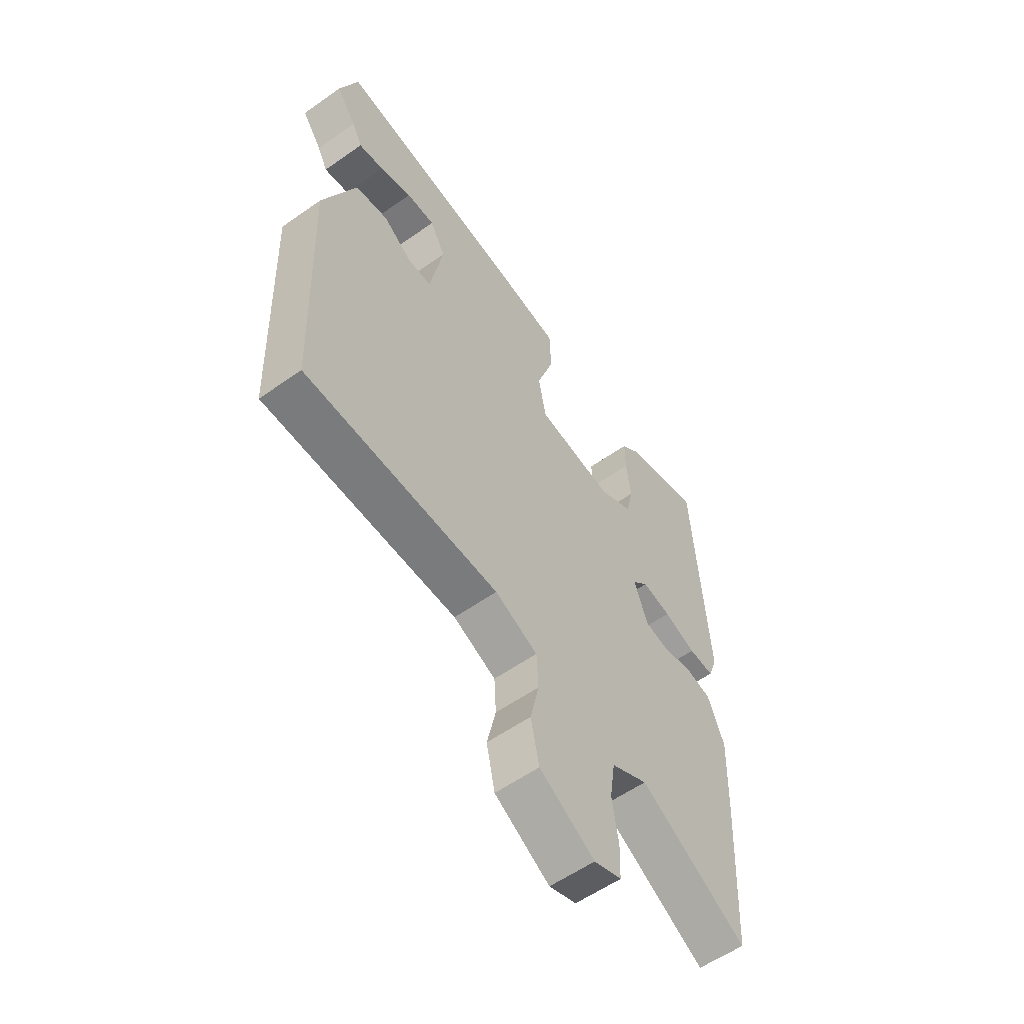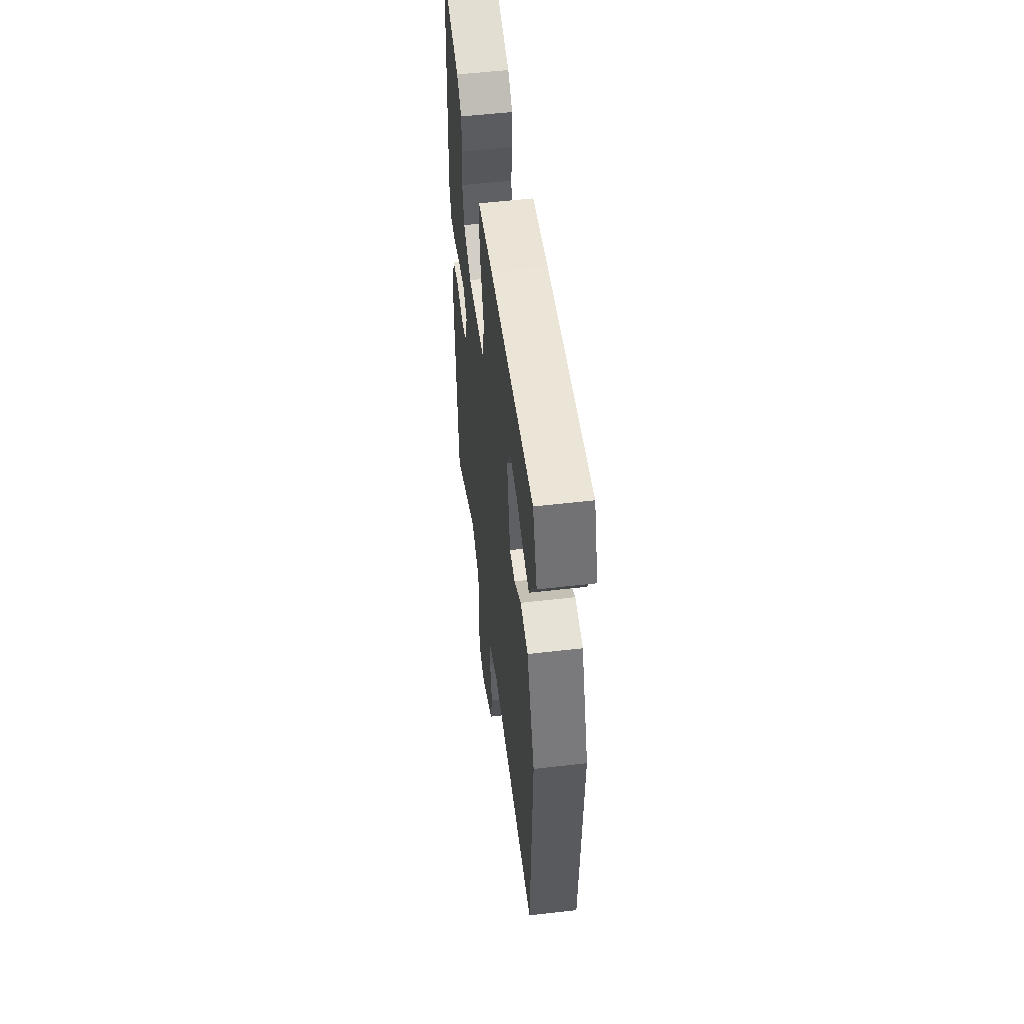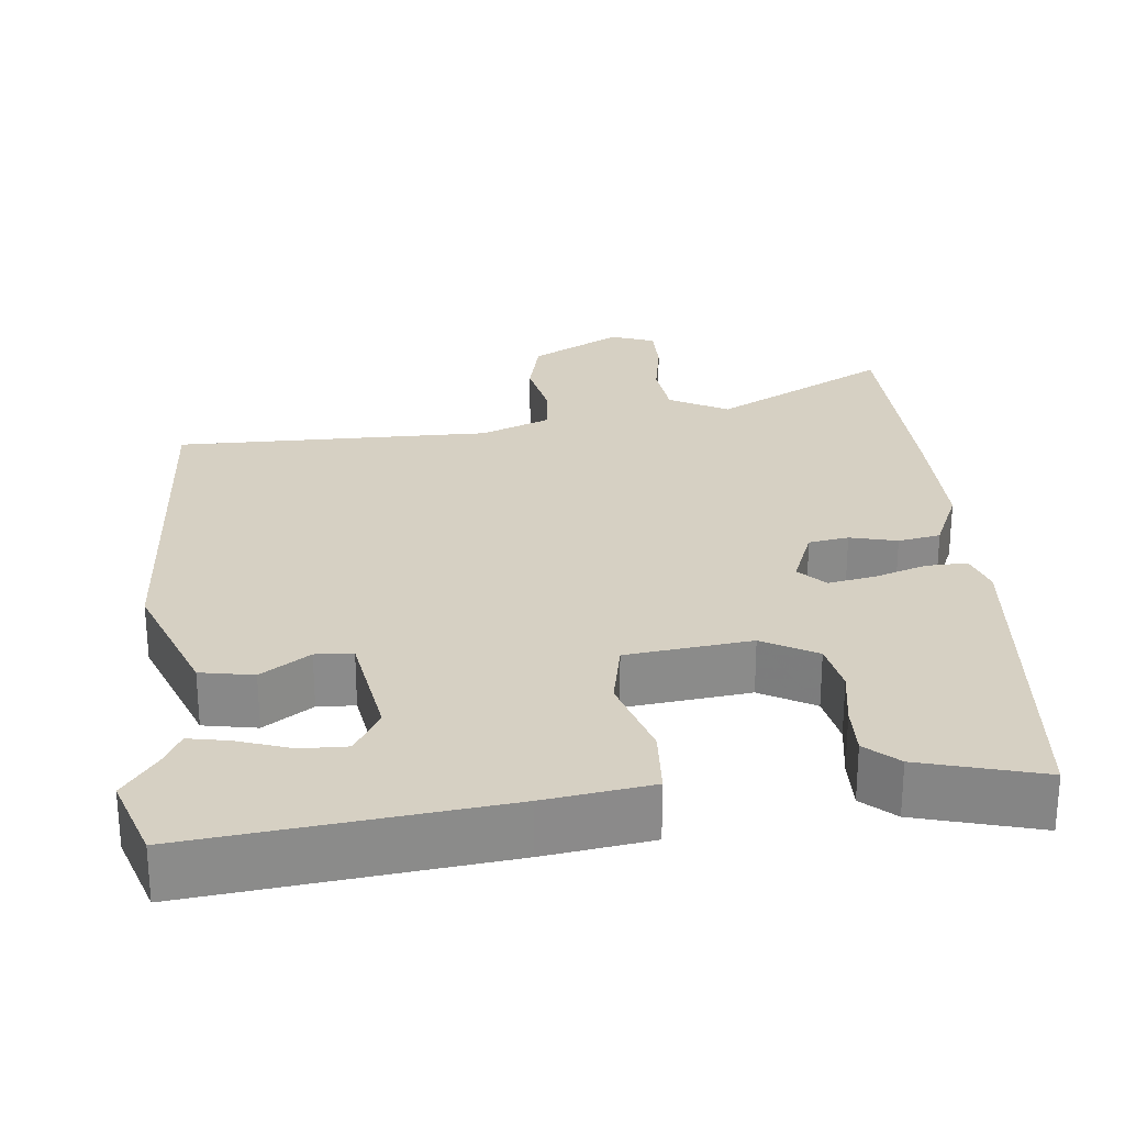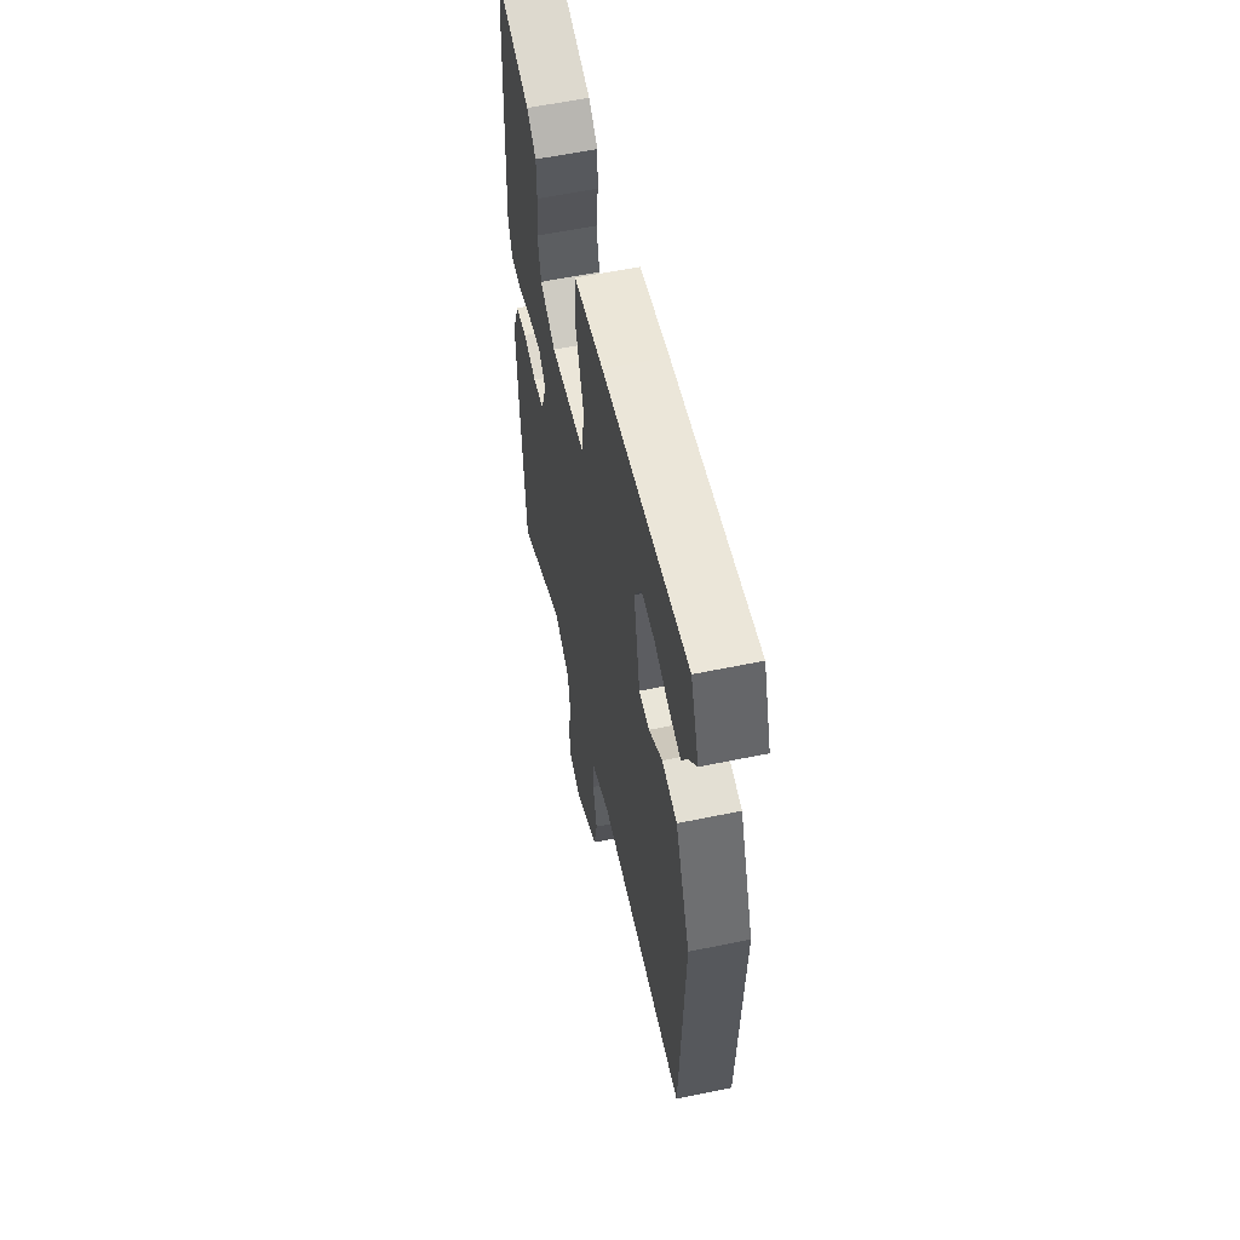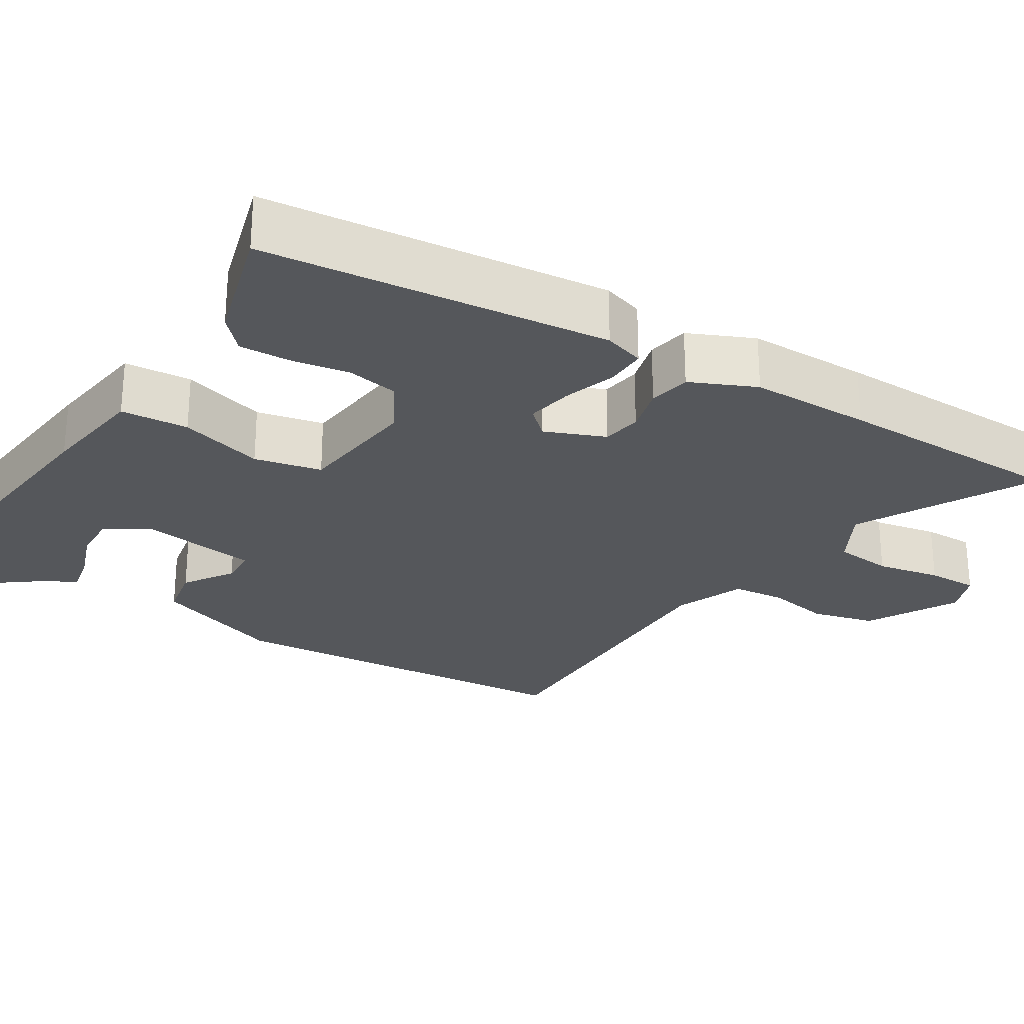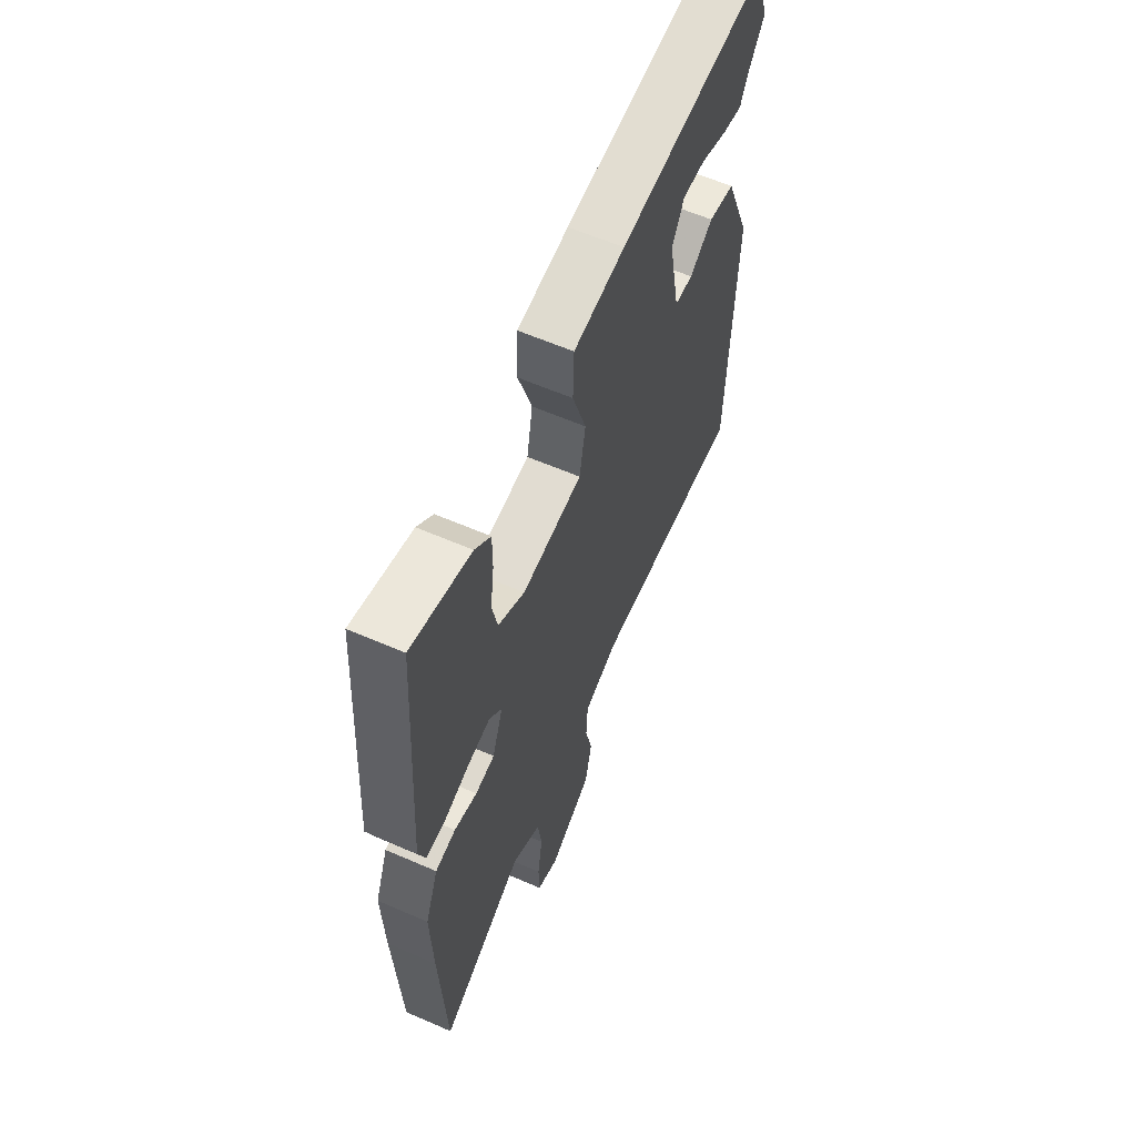
<metadata>
{"format":"obj","ext":"obj","renderer":"f3d","projection":"perspective","resolution":1024,"background":"white","views":[{"elev":-57.5,"azim":-53.8,"up":"+Z"},{"elev":54.6,"azim":-97.0,"up":"+Z"},{"elev":26.5,"azim":-4.3,"up":"+Y"},{"elev":58.7,"azim":-102.1,"up":"+Z"},{"elev":-26.5,"azim":60.1,"up":"+Y"},{"elev":59.9,"azim":114.1,"up":"+Z"}]}
</metadata>
<code>
v -0.515 0.07 0.458
v -0.476 0.07 0.567
v -0.076 0.07 0.511
v 0.063 0.07 0.487
v 0.066 0.07 0.398
v 0.029 0.07 0.288
v 0.045 0.07 0.199
v 0.208 0.07 0.175
v 0.28 0.07 0.213
v 0.295 0.07 0.28
v 0.285 0.07 0.357
v 0.285 0.07 0.424
v 0.328 0.07 0.461
v 0.489 0.07 0.501
v 0.518 0.07 0.046
v 0.499 0.07 -0.007
v 0.445 0.07 -0.004
v 0.377 0.07 0.021
v 0.316 0.07 0.034
v 0.282 0.07 0
v 0.311 0.07 -0.08
v 0.363 0.07 -0.09
v 0.425 0.07 -0.076
v 0.48 0.07 -0.088
v 0.515 0.07 -0.175
v 0.509 0.07 -0.335
v 0.492 0.07 -0.642
v 0.265 0.07 -0.512
v 0.187 0.07 -0.552
v 0.176 0.07 -0.628
v 0.189 0.07 -0.713
v 0.187 0.07 -0.78
v 0.129 0.07 -0.8
v 0.012 0.07 -0.731
v -0.006 0.07 -0.647
v 0.013 0.07 -0.564
v 0.009 0.07 -0.494
v -0.082 0.07 -0.454
v -0.496 0.07 -0.446
v -0.514 0.07 0.033
v -0.444 0.07 0.204
v -0.374 0.07 0.215
v -0.311 0.07 0.17
v -0.262 0.07 0.171
v -0.233 0.07 0.323
v -0.266 0.07 0.384
v -0.327 0.07 0.384
v -0.396 0.07 0.362
v -0.45 0.07 0.353
v -0.472 0.07 0.397
v -0.515 0 0.458
v -0.476 0 0.567
v -0.076 0 0.511
v 0.063 0 0.487
v 0.066 0 0.398
v 0.029 0 0.288
v 0.045 0 0.199
v 0.208 0 0.175
v 0.28 0 0.213
v 0.295 0 0.28
v 0.285 0 0.357
v 0.285 0 0.424
v 0.328 0 0.461
v 0.489 0 0.501
v 0.518 0 0.046
v 0.499 0 -0.007
v 0.445 0 -0.004
v 0.377 0 0.021
v 0.316 0 0.034
v 0.282 0 0
v 0.311 0 -0.08
v 0.363 0 -0.09
v 0.425 0 -0.076
v 0.48 0 -0.088
v 0.515 0 -0.175
v 0.509 0 -0.335
v 0.492 0 -0.642
v 0.265 0 -0.512
v 0.187 0 -0.552
v 0.176 0 -0.628
v 0.189 0 -0.713
v 0.187 0 -0.78
v 0.129 0 -0.8
v 0.012 0 -0.731
v -0.006 0 -0.647
v 0.013 0 -0.564
v 0.009 0 -0.494
v -0.082 0 -0.454
v -0.496 0 -0.446
v -0.514 0 0.033
v -0.444 0 0.204
v -0.374 0 0.215
v -0.311 0 0.17
v -0.262 0 0.171
v -0.233 0 0.323
v -0.266 0 0.384
v -0.327 0 0.384
v -0.396 0 0.362
v -0.45 0 0.353
v -0.472 0 0.397
f 47 48 49 50
f 46 47 50 1
f 40 41 42 43
f 38 39 40 43
f 37 38 43 44
f 33 34 35 36
f 33 36 37
f 30 31 32 33
f 29 30 33 37
f 28 29 37 44
f 22 23 24 25
f 21 22 25 26
f 15 16 17 18
f 15 18 19
f 14 15 19
f 13 14 19 20
f 10 11 12 13
f 3 4 5 6
f 3 6 7
f 46 1 2 3
f 45 46 3 7
f 28 44 45 7
f 21 26 27 28
f 20 21 28 7
f 10 13 20
f 9 10 20
f 8 9 20
f 7 8 20
f 100 99 98 97
f 51 100 97 96
f 93 92 91 90
f 93 90 89 88
f 94 93 88 87
f 86 85 84 83
f 87 86 83
f 83 82 81 80
f 87 83 80 79
f 94 87 79 78
f 75 74 73 72
f 76 75 72 71
f 68 67 66 65
f 69 68 65
f 69 65 64
f 70 69 64 63
f 63 62 61 60
f 56 55 54 53
f 57 56 53
f 53 52 51 96
f 57 53 96 95
f 57 95 94 78
f 78 77 76 71
f 57 78 71 70
f 70 63 60
f 70 60 59
f 70 59 58
f 70 58 57
f 1 51 52 2
f 2 52 53 3
f 3 53 54 4
f 4 54 55 5
f 5 55 56 6
f 6 56 57 7
f 7 57 58 8
f 8 58 59 9
f 9 59 60 10
f 10 60 61 11
f 11 61 62 12
f 12 62 63 13
f 13 63 64 14
f 14 64 65 15
f 15 65 66 16
f 16 66 67 17
f 17 67 68 18
f 18 68 69 19
f 19 69 70 20
f 20 70 71 21
f 21 71 72 22
f 22 72 73 23
f 23 73 74 24
f 24 74 75 25
f 25 75 76 26
f 26 76 77 27
f 27 77 78 28
f 28 78 79 29
f 29 79 80 30
f 30 80 81 31
f 31 81 82 32
f 32 82 83 33
f 33 83 84 34
f 34 84 85 35
f 35 85 86 36
f 36 86 87 37
f 37 87 88 38
f 38 88 89 39
f 39 89 90 40
f 40 90 91 41
f 41 91 92 42
f 42 92 93 43
f 43 93 94 44
f 44 94 95 45
f 45 95 96 46
f 46 96 97 47
f 47 97 98 48
f 48 98 99 49
f 49 99 100 50
f 50 100 51 1

</code>
